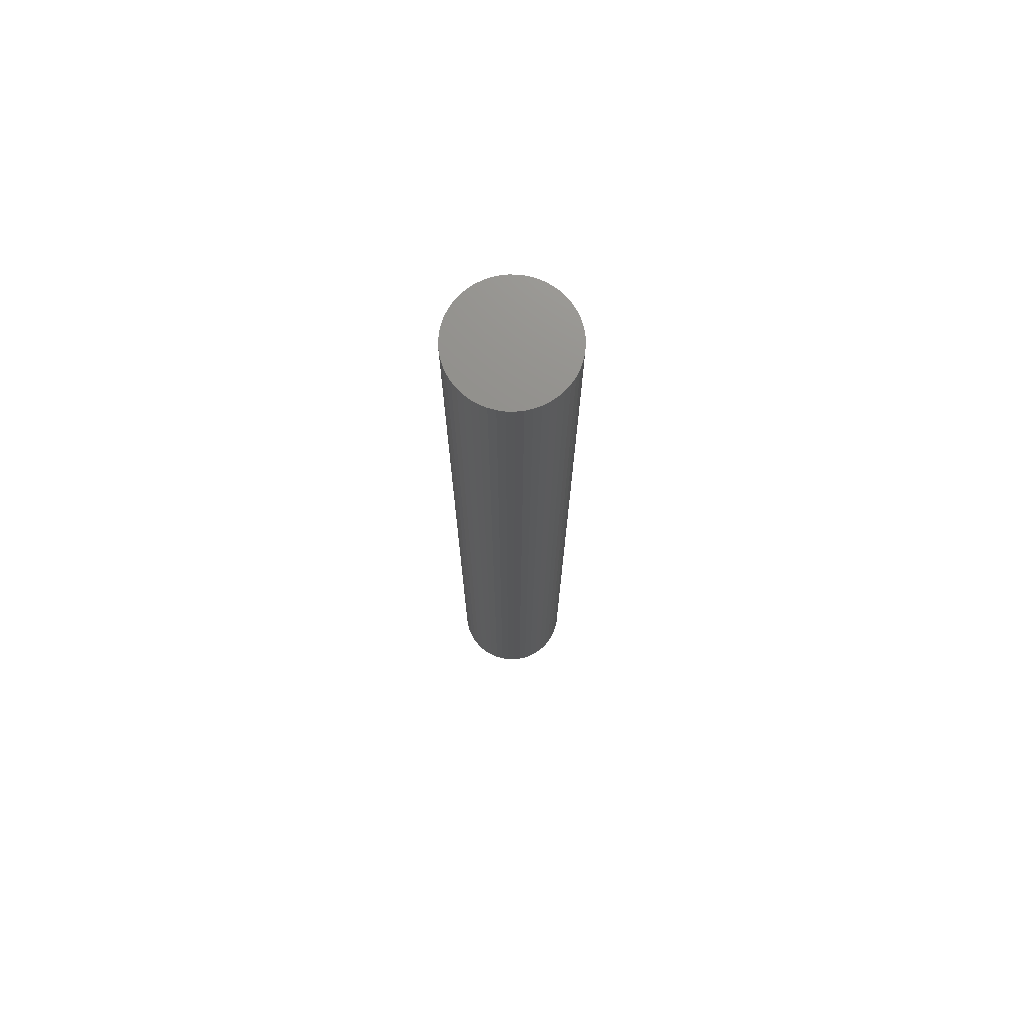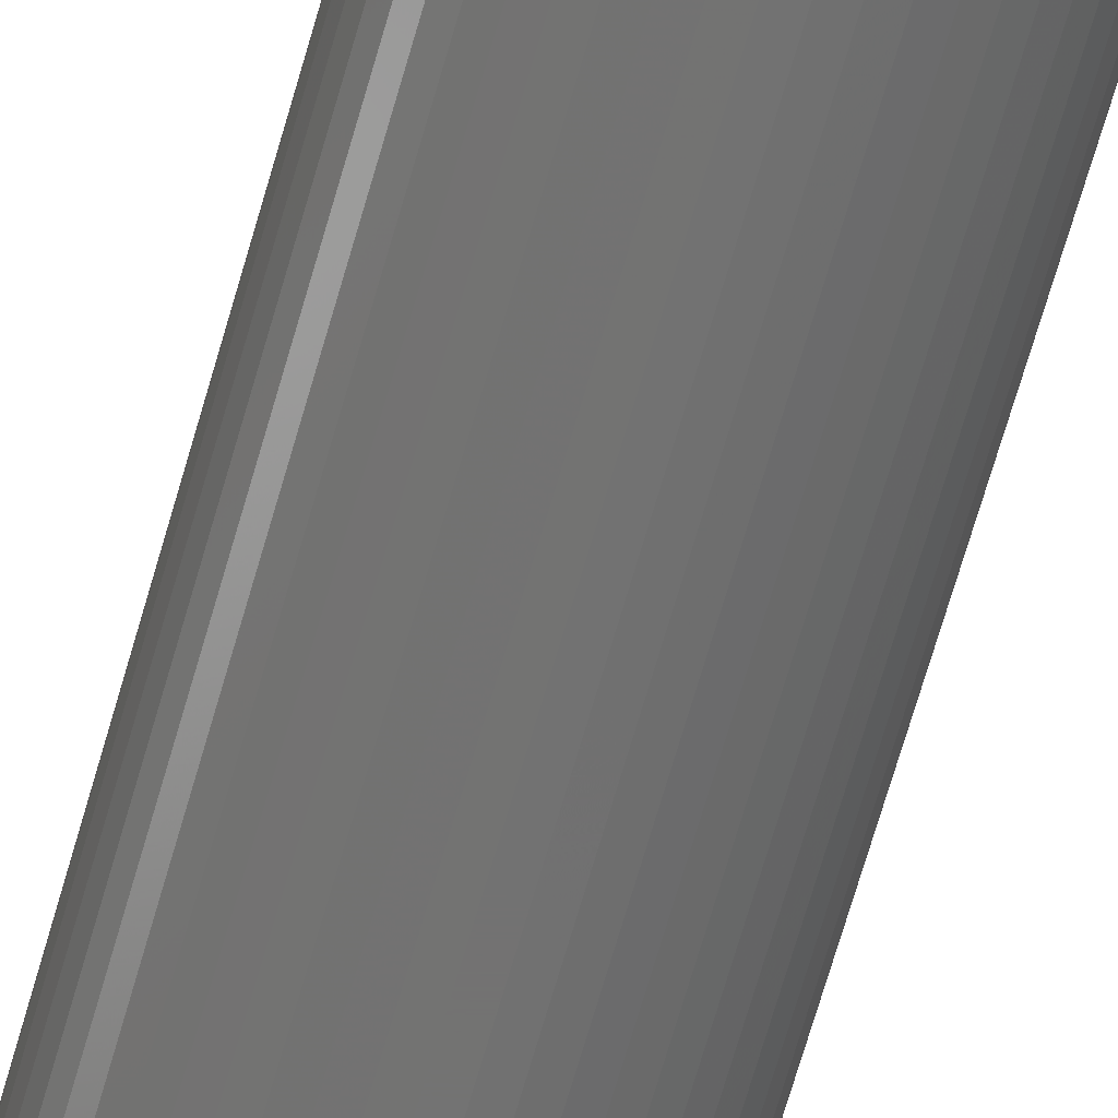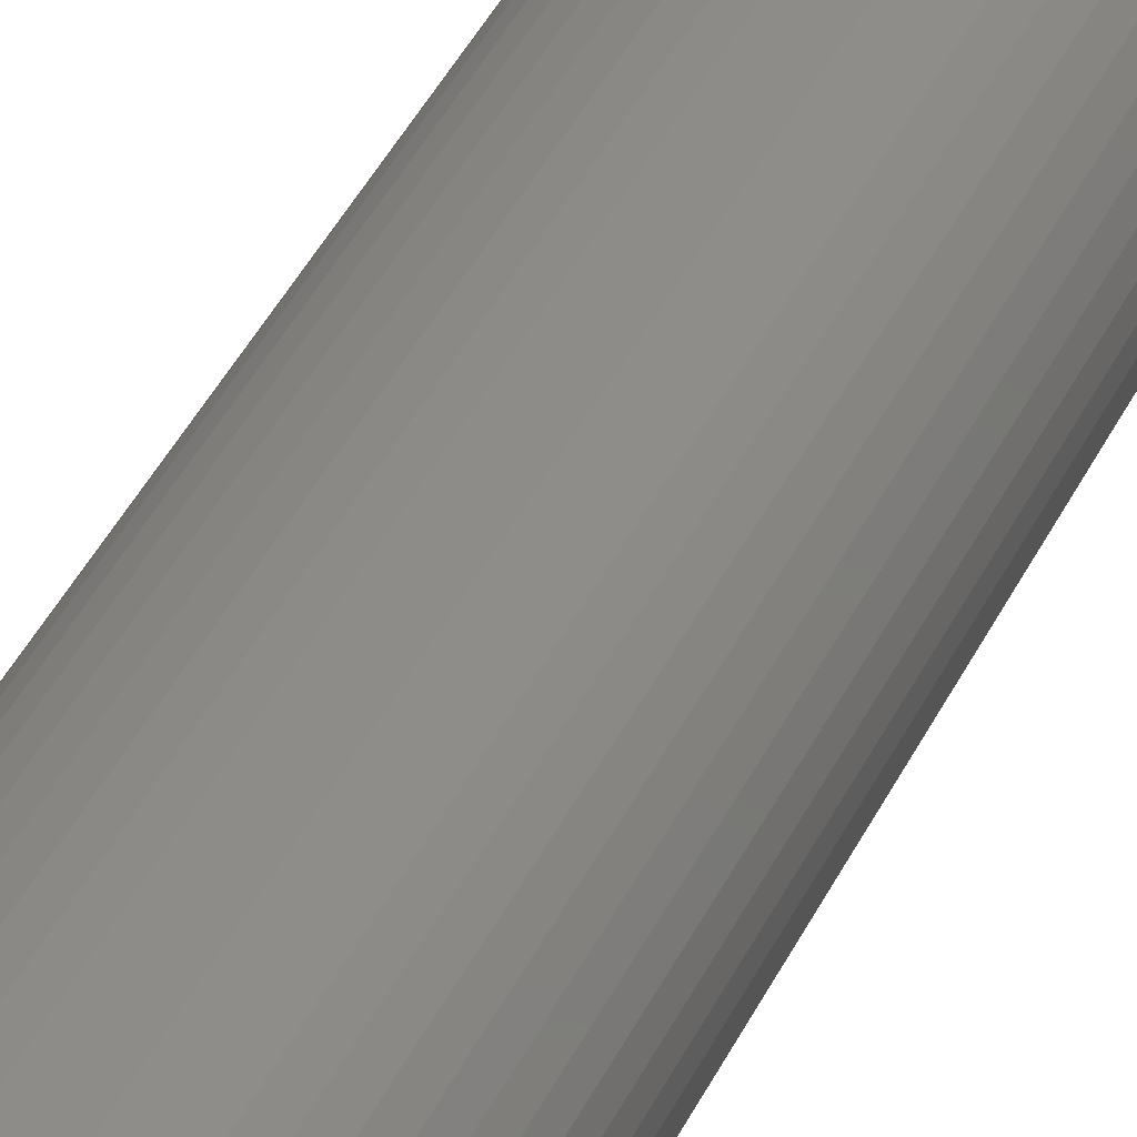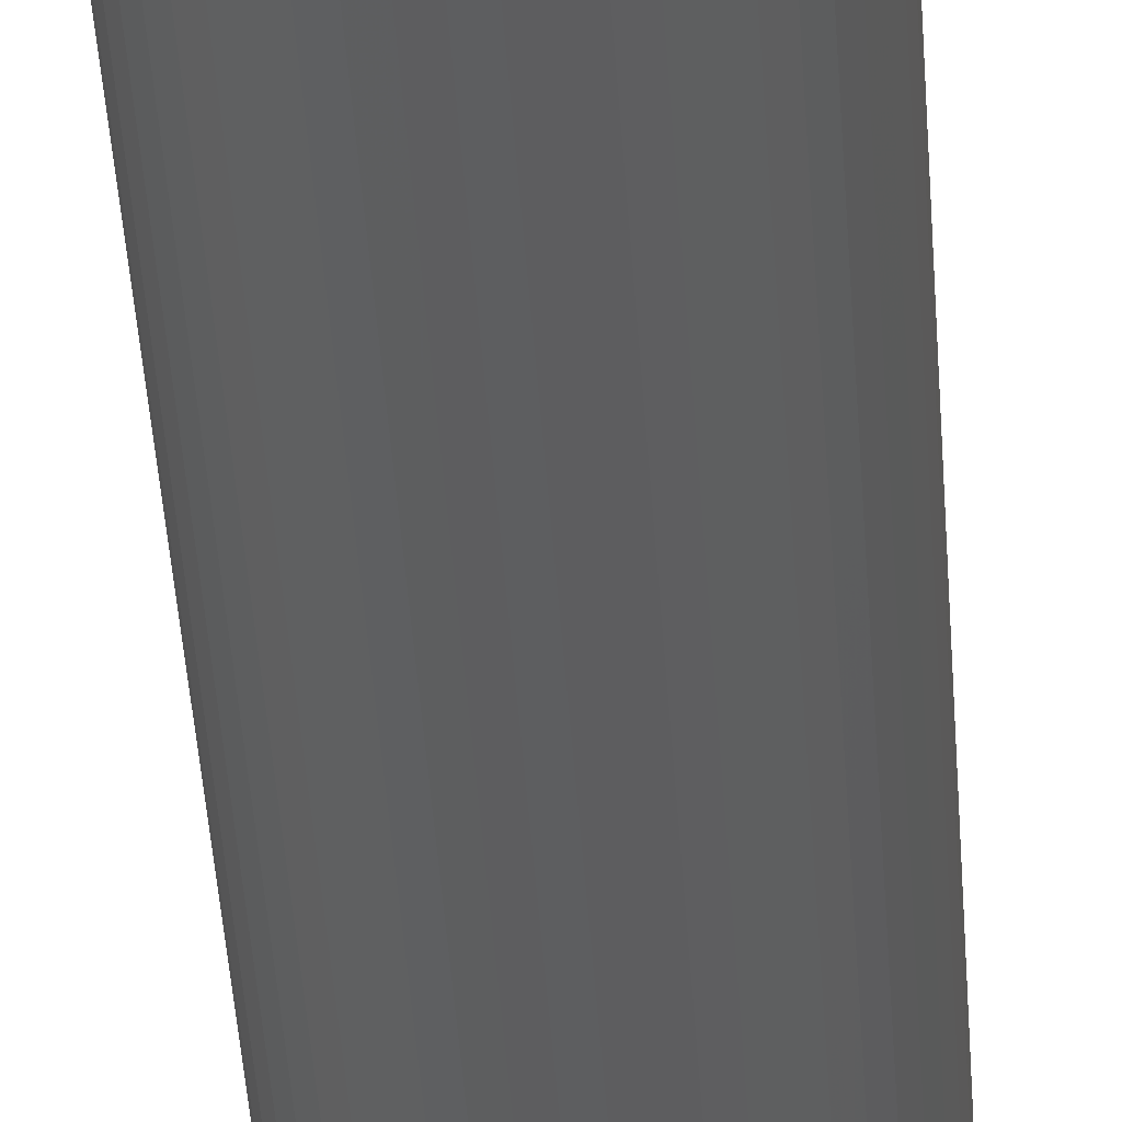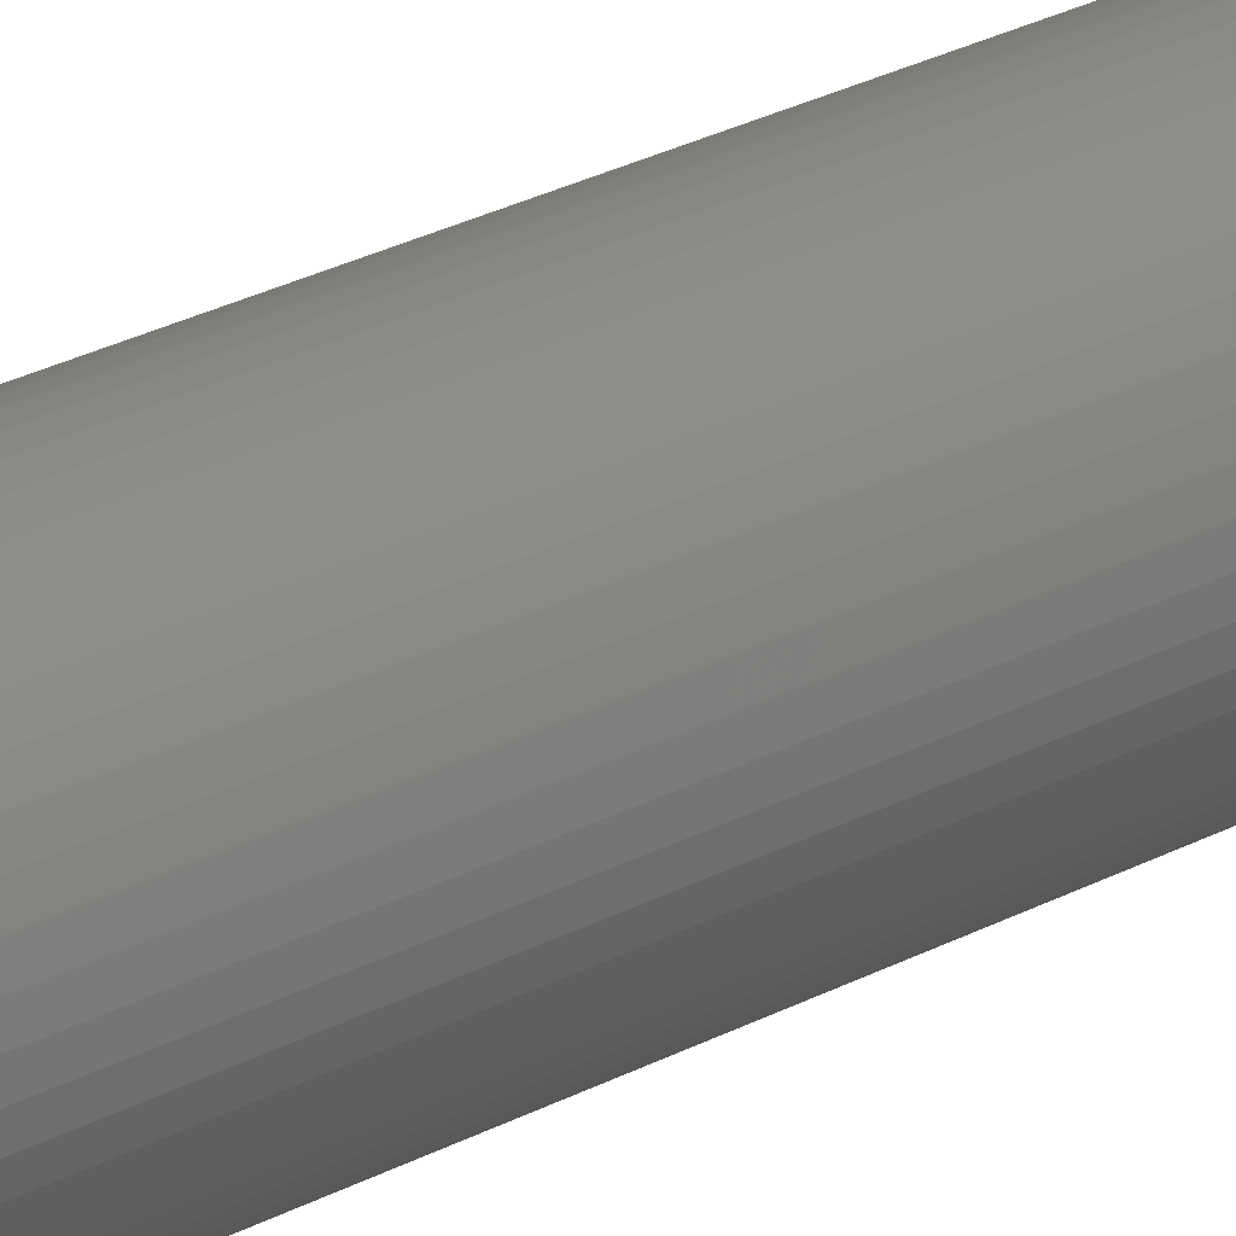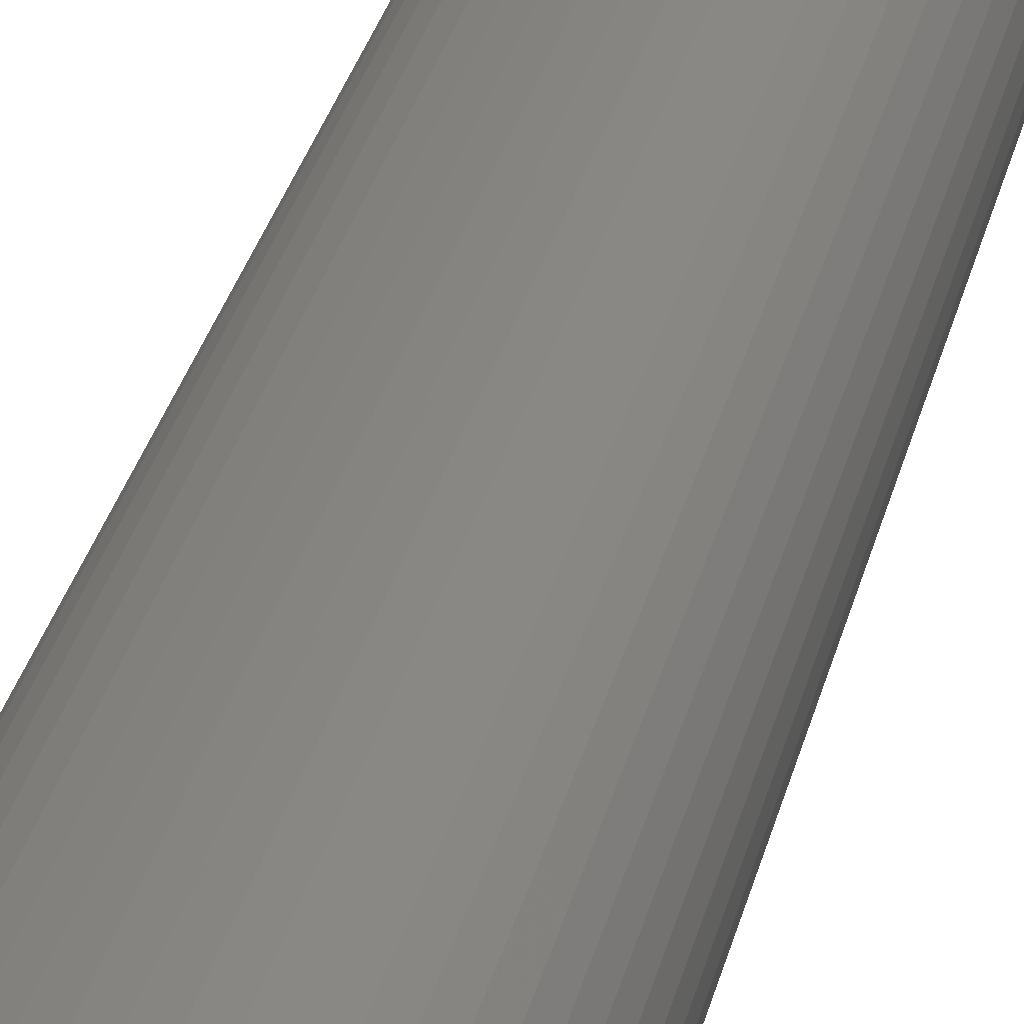
<metadata>
{"format":"stl","ext":"stl","renderer":"f3d","projection":"perspective","resolution":1024,"background":"white","views":[{"elev":73.2,"azim":-128.3,"up":"+Z"},{"elev":-64.3,"azim":-15.5,"up":"+Y"},{"elev":33.1,"azim":20.2,"up":"+Y"},{"elev":-33.7,"azim":-177.0,"up":"+Y"},{"elev":24.3,"azim":-132.6,"up":"+Y"},{"elev":20.2,"azim":-171.2,"up":"+Y"}]}
</metadata>
<code>
# stl→obj: 100 verts, 196 faces
v 5.35 0 42.5
v 5.308 0.6705 -42.5
v 5.308 0.6705 42.5
v 5.35 0 -42.5
v 0.3359 5.339 -42.5
v -0.3359 5.339 42.5
v 0.3359 5.339 42.5
v -0.3359 5.339 -42.5
v 3.9 3.662 -42.5
v 3.41 4.122 42.5
v 3.9 3.662 42.5
v 3.41 4.122 -42.5
v 5.308 -0.6705 -42.5
v 5.182 -1.33 -42.5
v 5.182 1.33 -42.5
v 4.974 -1.969 -42.5
v 4.974 1.969 -42.5
v 4.688 -2.577 -42.5
v 4.688 2.577 -42.5
v 4.328 -3.145 -42.5
v 4.328 3.145 -42.5
v 3.9 -3.662 -42.5
v 3.41 -4.122 -42.5
v 2.867 -4.517 -42.5
v 2.867 4.517 -42.5
v 2.278 -4.841 -42.5
v 2.278 4.841 -42.5
v 1.653 -5.088 -42.5
v 1.653 5.088 -42.5
v 1.002 -5.255 -42.5
v 1.002 5.255 -42.5
v 0.3359 -5.339 -42.5
v -0.3359 -5.339 -42.5
v -1.002 -5.255 -42.5
v -1.002 5.255 -42.5
v -1.653 -5.088 -42.5
v -1.653 5.088 -42.5
v -2.278 -4.841 -42.5
v -2.278 4.841 -42.5
v -2.867 -4.517 -42.5
v -2.867 4.517 -42.5
v -3.41 -4.122 -42.5
v -3.41 4.122 -42.5
v -3.9 -3.662 -42.5
v -3.9 3.662 -42.5
v -4.328 -3.145 -42.5
v -4.328 3.145 -42.5
v -4.688 -2.577 -42.5
v -4.688 2.577 -42.5
v -4.974 -1.969 -42.5
v -4.974 1.969 -42.5
v -5.182 -1.33 -42.5
v -5.182 1.33 -42.5
v -5.308 -0.6705 -42.5
v -5.308 0.6705 -42.5
v -5.35 0 -42.5
v 5.308 -0.6705 42.5
v 5.182 1.33 42.5
v 5.182 -1.33 42.5
v 4.974 1.969 42.5
v 4.974 -1.969 42.5
v 4.688 2.577 42.5
v 4.688 -2.577 42.5
v 4.328 3.145 42.5
v 4.328 -3.145 42.5
v 3.9 -3.662 42.5
v 3.41 -4.122 42.5
v 2.867 4.517 42.5
v 2.867 -4.517 42.5
v 2.278 4.841 42.5
v 2.278 -4.841 42.5
v 1.653 5.088 42.5
v 1.653 -5.088 42.5
v 1.002 5.255 42.5
v 1.002 -5.255 42.5
v 0.3359 -5.339 42.5
v -0.3359 -5.339 42.5
v -1.002 5.255 42.5
v -1.002 -5.255 42.5
v -1.653 5.088 42.5
v -1.653 -5.088 42.5
v -2.278 4.841 42.5
v -2.278 -4.841 42.5
v -2.867 4.517 42.5
v -2.867 -4.517 42.5
v -3.41 4.122 42.5
v -3.41 -4.122 42.5
v -3.9 3.662 42.5
v -3.9 -3.662 42.5
v -4.328 3.145 42.5
v -4.328 -3.145 42.5
v -4.688 2.577 42.5
v -4.688 -2.577 42.5
v -4.974 1.969 42.5
v -4.974 -1.969 42.5
v -5.182 1.33 42.5
v -5.182 -1.33 42.5
v -5.308 0.6705 42.5
v -5.308 -0.6705 42.5
v -5.35 0 42.5
f 1 2 3
f 2 1 4
f 5 6 7
f 6 5 8
f 9 10 11
f 10 9 12
f 13 2 4
f 14 2 13
f 14 15 2
f 16 15 14
f 16 17 15
f 18 17 16
f 18 19 17
f 20 19 18
f 20 21 19
f 22 21 20
f 22 9 21
f 23 9 22
f 23 12 9
f 24 12 23
f 24 25 12
f 26 25 24
f 26 27 25
f 28 27 26
f 28 29 27
f 30 29 28
f 30 31 29
f 32 31 30
f 32 5 31
f 33 5 32
f 33 8 5
f 34 8 33
f 34 35 8
f 36 35 34
f 36 37 35
f 38 37 36
f 38 39 37
f 40 39 38
f 40 41 39
f 42 41 40
f 42 43 41
f 44 43 42
f 44 45 43
f 46 45 44
f 46 47 45
f 48 47 46
f 48 49 47
f 50 49 48
f 50 51 49
f 52 51 50
f 52 53 51
f 54 53 52
f 54 55 53
f 55 54 56
f 3 57 1
f 58 57 3
f 58 59 57
f 60 59 58
f 60 61 59
f 62 61 60
f 62 63 61
f 64 63 62
f 64 65 63
f 11 65 64
f 11 66 65
f 10 66 11
f 10 67 66
f 68 67 10
f 68 69 67
f 70 69 68
f 70 71 69
f 72 71 70
f 72 73 71
f 74 73 72
f 74 75 73
f 7 75 74
f 7 76 75
f 6 76 7
f 6 77 76
f 78 77 6
f 78 79 77
f 80 79 78
f 80 81 79
f 82 81 80
f 82 83 81
f 84 83 82
f 84 85 83
f 86 85 84
f 86 87 85
f 88 87 86
f 88 89 87
f 90 89 88
f 90 91 89
f 92 91 90
f 92 93 91
f 94 93 92
f 94 95 93
f 96 95 94
f 96 97 95
f 98 97 96
f 98 99 97
f 99 98 100
f 43 88 86
f 88 43 45
f 37 82 80
f 82 37 39
f 60 19 62
f 19 60 17
f 29 74 72
f 74 29 31
f 25 70 68
f 70 25 27
f 51 92 49
f 92 51 94
f 47 88 45
f 88 47 90
f 8 78 6
f 78 8 35
f 59 13 57
f 13 59 14
f 58 17 60
f 17 58 15
f 3 15 58
f 15 3 2
f 62 21 64
f 21 62 19
f 27 72 70
f 72 27 29
f 12 68 10
f 68 12 25
f 53 94 51
f 94 53 96
f 56 98 55
f 98 56 100
f 39 84 82
f 84 39 41
f 57 4 1
f 4 57 13
f 44 87 89
f 87 44 42
f 48 95 50
f 95 48 93
f 54 100 56
f 100 54 99
f 33 76 77
f 76 33 32
f 26 69 71
f 69 26 24
f 66 20 65
f 20 66 22
f 64 9 11
f 9 64 21
f 31 7 74
f 7 31 5
f 49 90 47
f 90 49 92
f 55 96 53
f 96 55 98
f 41 86 84
f 86 41 43
f 35 80 78
f 80 35 37
f 65 18 63
f 18 65 20
f 38 81 83
f 81 38 36
f 50 97 52
f 97 50 95
f 23 66 67
f 66 23 22
f 28 71 73
f 71 28 26
f 30 73 75
f 73 30 28
f 32 75 76
f 75 32 30
f 61 14 59
f 14 61 16
f 34 77 79
f 77 34 33
f 44 91 46
f 91 44 89
f 52 99 54
f 99 52 97
f 24 67 69
f 67 24 23
f 63 16 61
f 16 63 18
f 42 85 87
f 85 42 40
f 36 79 81
f 79 36 34
f 46 93 48
f 93 46 91
f 40 83 85
f 83 40 38

</code>
